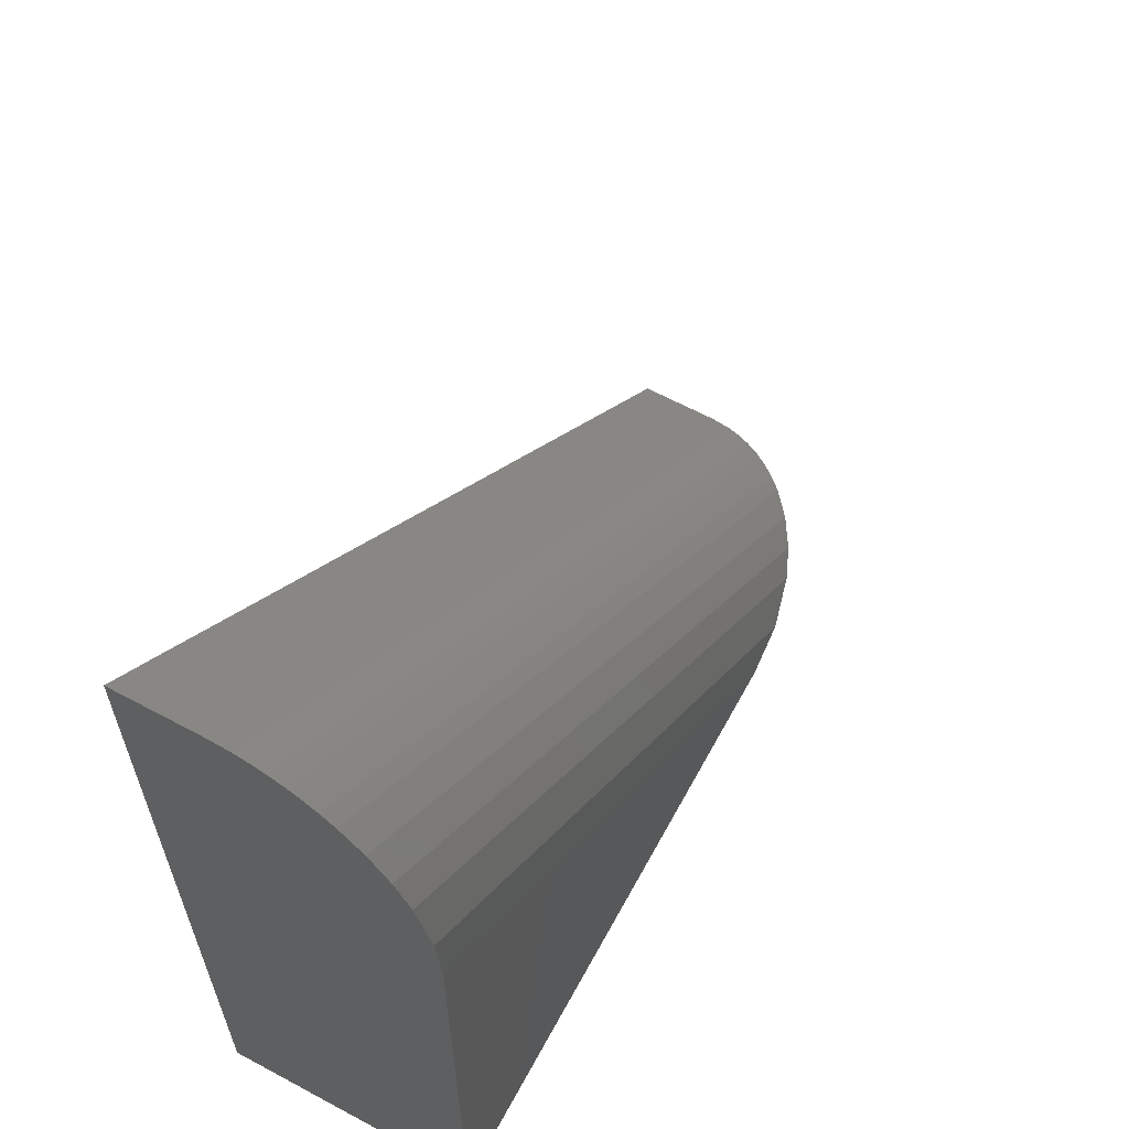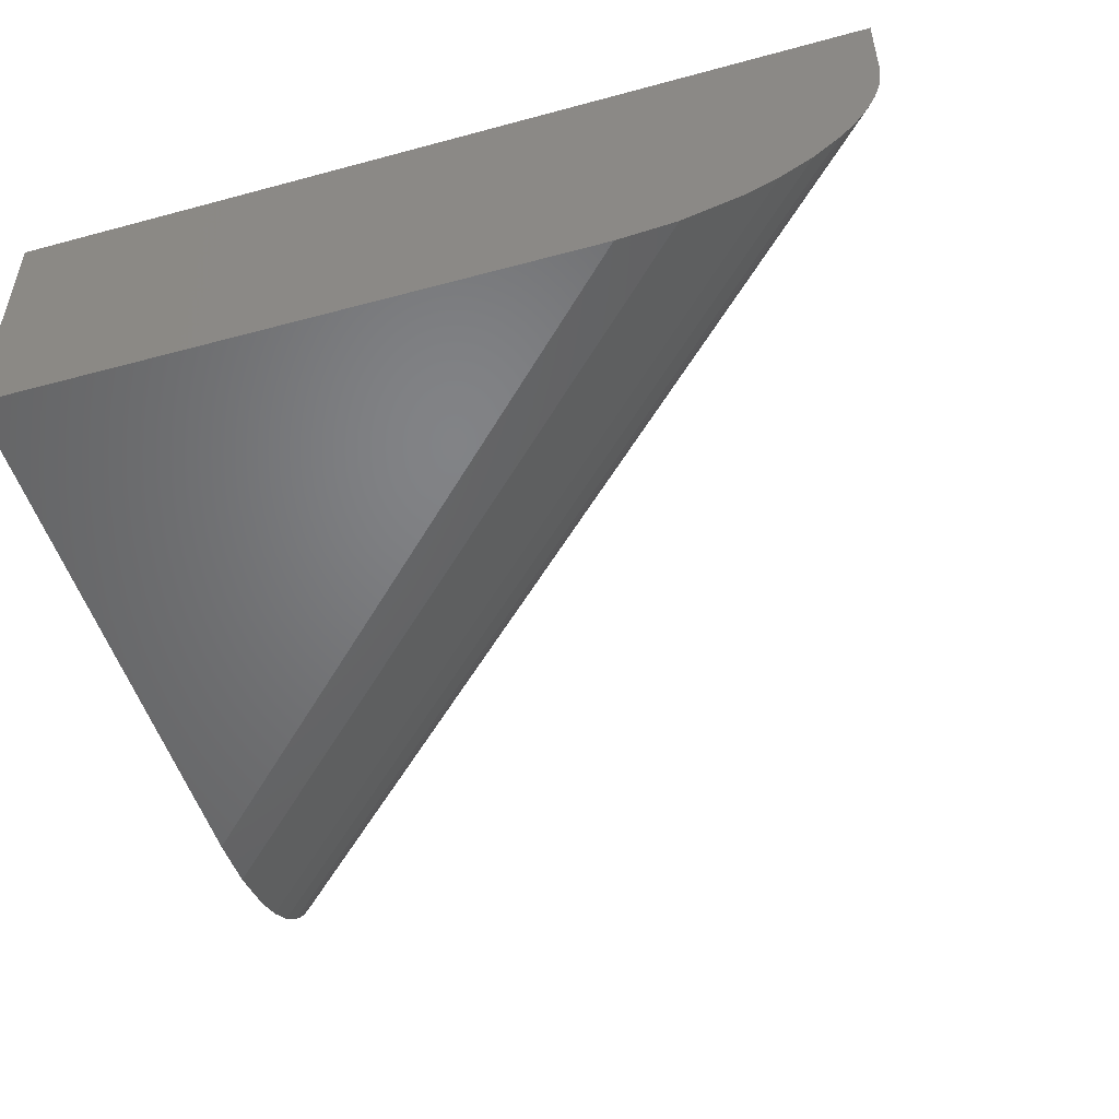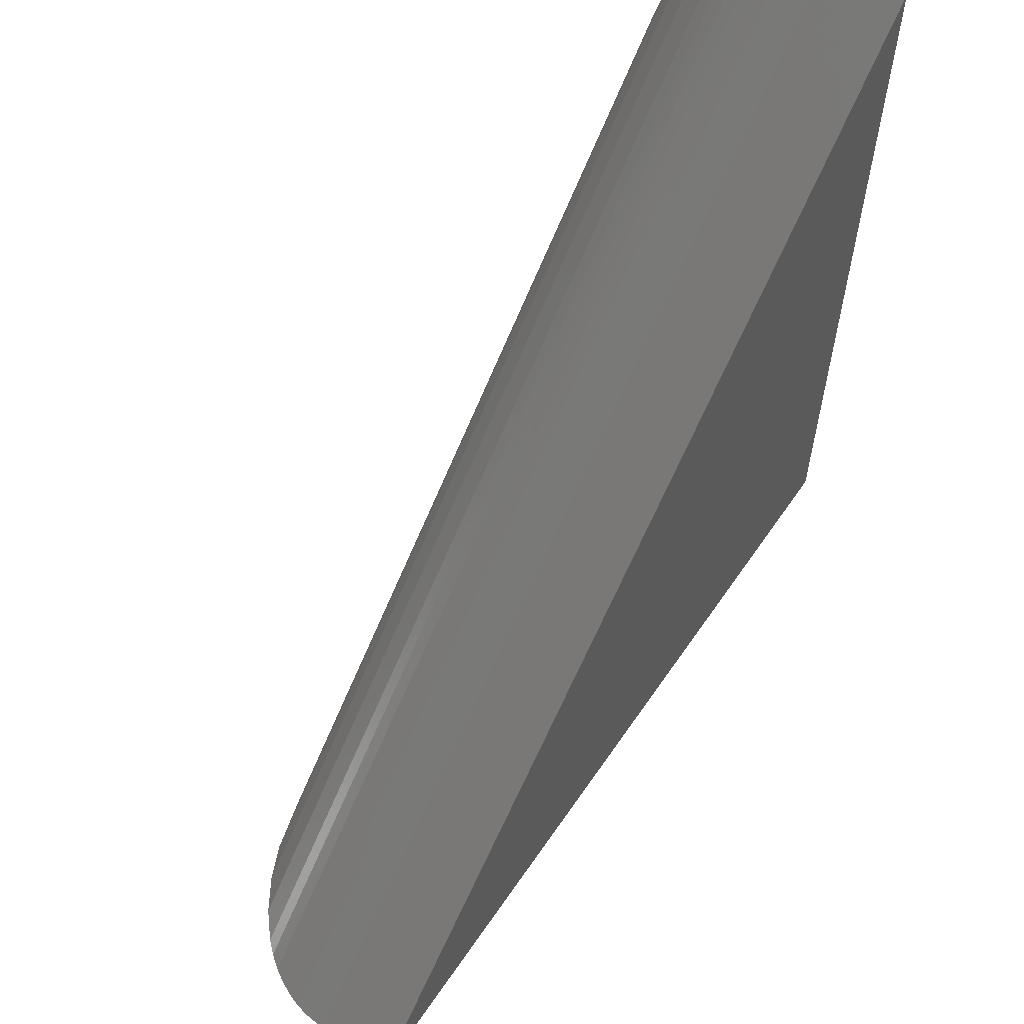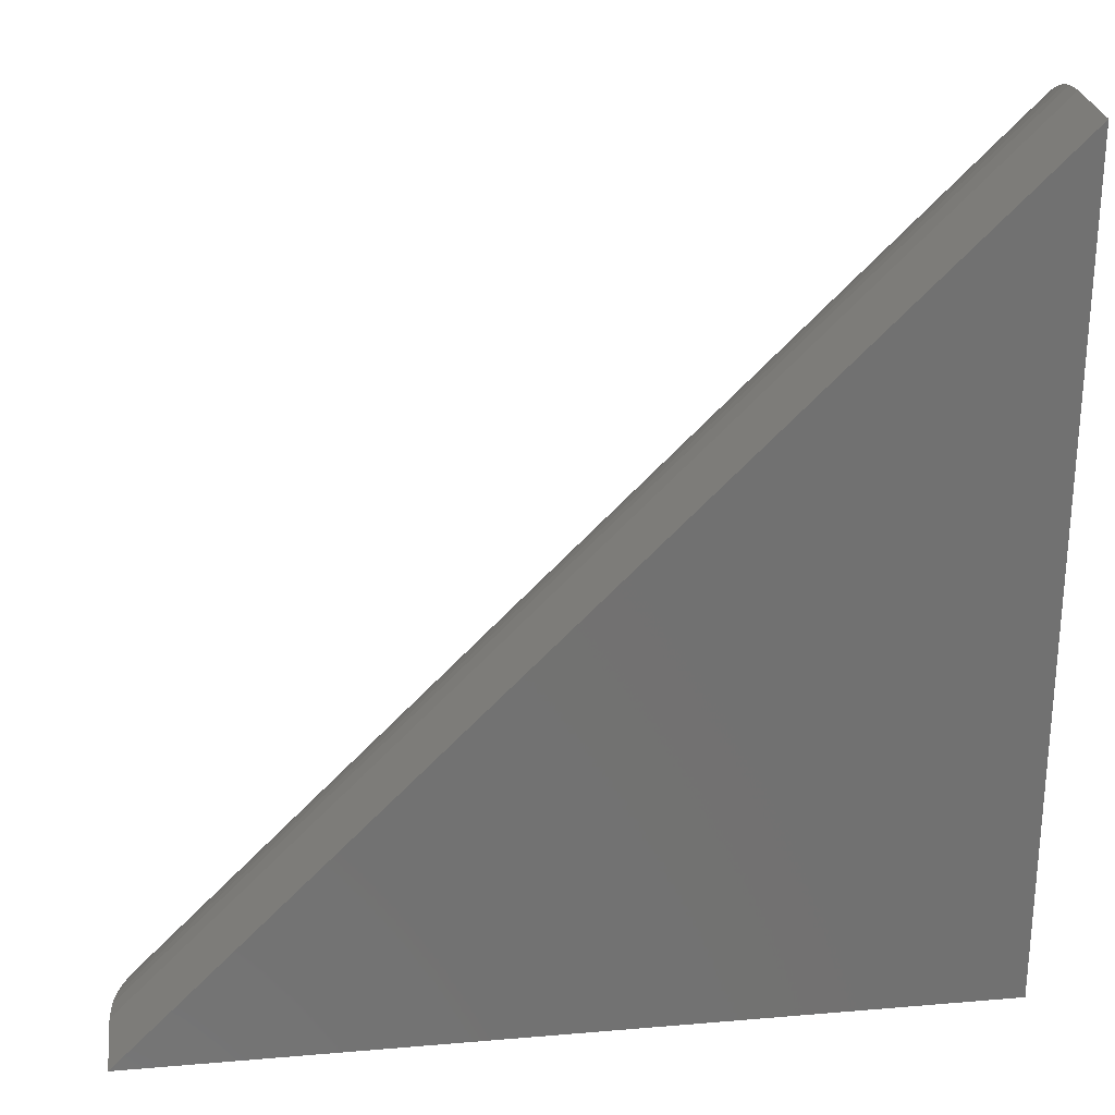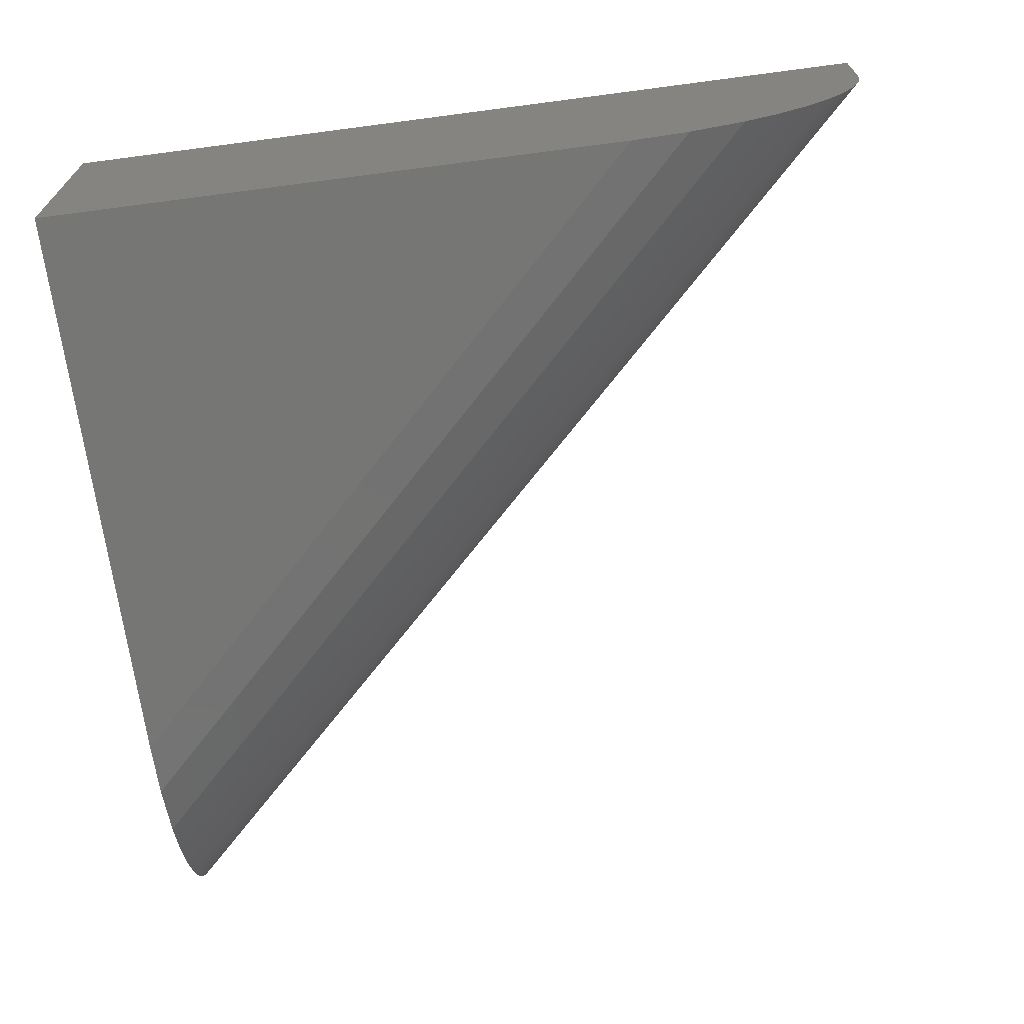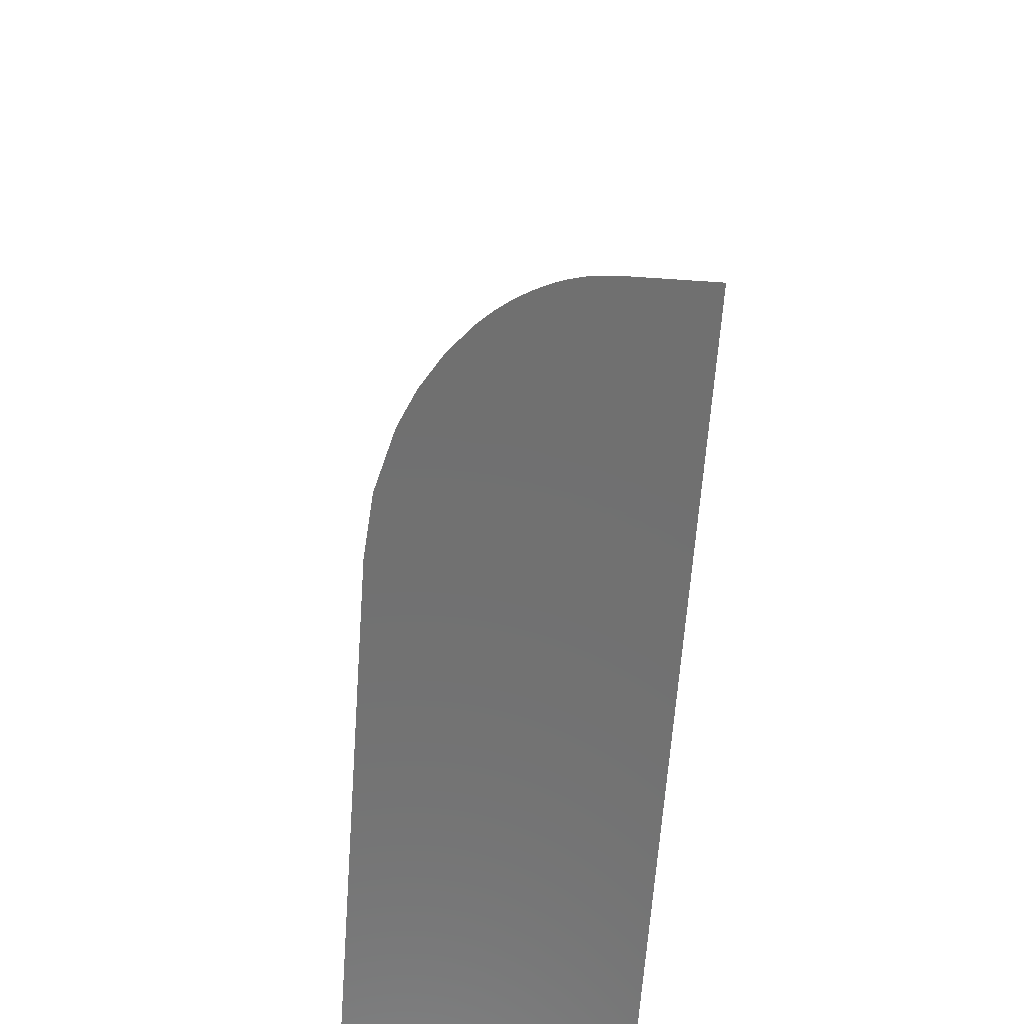
<metadata>
{"format":"stl","ext":"stl","renderer":"f3d","projection":"perspective","resolution":1024,"background":"white","views":[{"elev":62.8,"azim":-61.4,"up":"+Z"},{"elev":-50.8,"azim":-73.5,"up":"+Y"},{"elev":60.7,"azim":124.2,"up":"+Z"},{"elev":26.5,"azim":172.4,"up":"+Z"},{"elev":-68.5,"azim":-82.5,"up":"+Y"},{"elev":-62.2,"azim":86.0,"up":"+Z"}]}
</metadata>
<code>
# stl→obj: 30 verts, 56 faces
v 3.239e-17 -0.2266 0.529
v 0 -0.2266 0
v 0.529 -0.2266 -3.239e-17
v 3.554e-17 -0.2223 0.5804
v 3.86e-17 -0.2092 0.6303
v 4.041e-17 -0.1962 0.6599
v 4.209e-17 -0.1793 0.6874
v 4.345e-17 -0.1603 0.7096
v 4.406e-17 -0.1495 0.7195
v 4.46e-17 -0.1378 0.7283
v 4.504e-17 -0.1258 0.7356
v 4.541e-17 -0.113 0.7416
v 4.565e-17 -0.1018 0.7455
v 4.581e-17 -0.09031 0.7482
v -1.11e-16 -0.07031 0.75
v 4.592e-17 0 0.75
v 0 0 0
v 0.75 -0.07031 -4.592e-17
v 0.75 0 -4.592e-17
v 0.7482 -0.09031 -4.581e-17
v 0.7455 -0.1018 -4.565e-17
v 0.7416 -0.113 -4.541e-17
v 0.7356 -0.1258 -4.504e-17
v 0.7283 -0.1378 -4.46e-17
v 0.7195 -0.1495 -4.406e-17
v 0.7096 -0.1603 -4.345e-17
v 0.6874 -0.1793 -4.209e-17
v 0.6599 -0.1962 -4.041e-17
v 0.6303 -0.2092 -3.86e-17
v 0.5804 -0.2223 -3.554e-17
f 1 2 3
f 1 4 5
f 1 5 6
f 1 6 7
f 1 7 8
f 1 8 9
f 1 9 10
f 1 10 11
f 1 11 12
f 1 12 13
f 1 13 14
f 1 14 15
f 1 15 16
f 1 16 17
f 1 17 2
f 18 19 15
f 15 19 16
f 19 18 20
f 19 20 21
f 19 21 22
f 19 22 23
f 19 23 24
f 19 24 25
f 19 25 26
f 19 26 27
f 19 27 28
f 19 28 29
f 19 29 30
f 19 30 3
f 19 3 2
f 19 2 17
f 1 30 4
f 1 3 30
f 29 4 30
f 18 15 20
f 20 15 14
f 20 14 21
f 21 14 13
f 21 13 22
f 22 13 12
f 22 12 23
f 23 12 11
f 23 11 24
f 24 11 10
f 24 10 25
f 25 10 9
f 25 9 26
f 26 9 8
f 26 8 27
f 27 8 7
f 27 7 28
f 28 7 6
f 28 6 29
f 29 6 5
f 29 5 4
f 16 19 17

</code>
